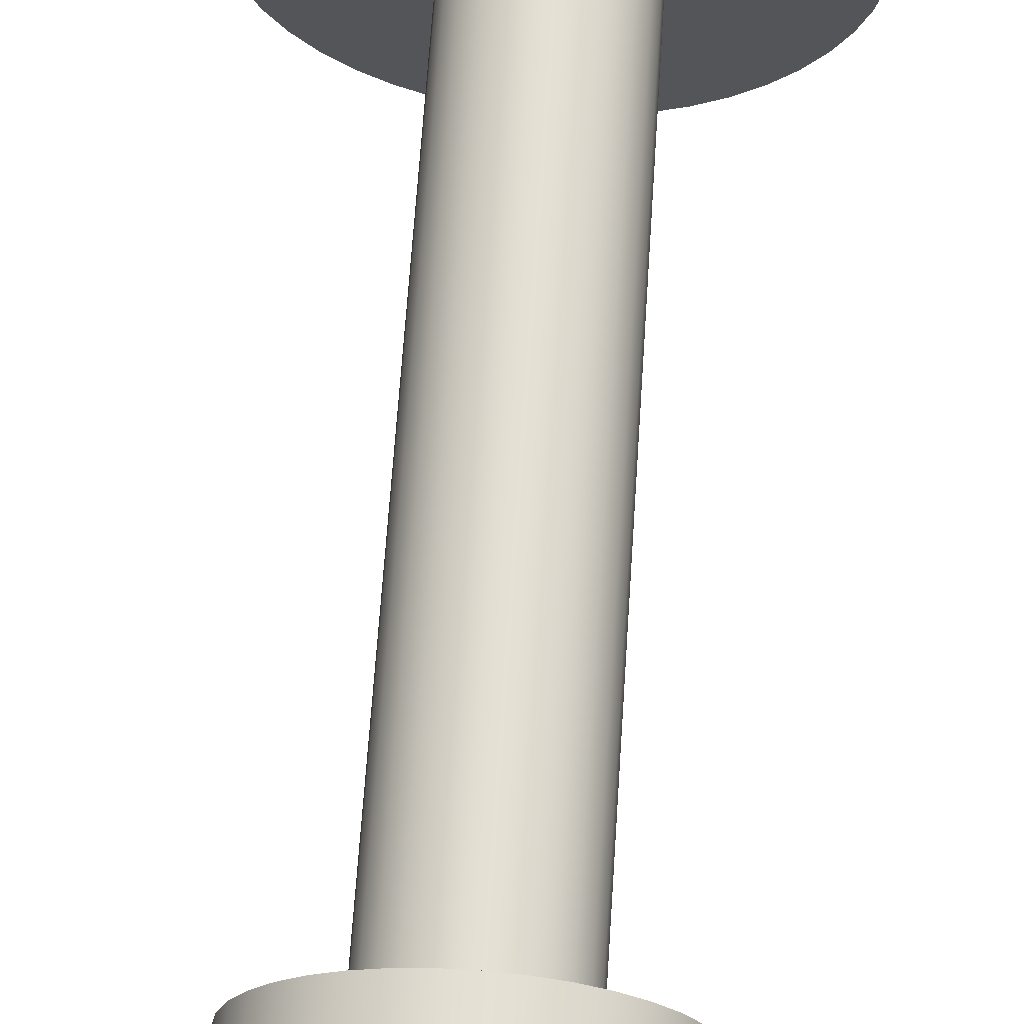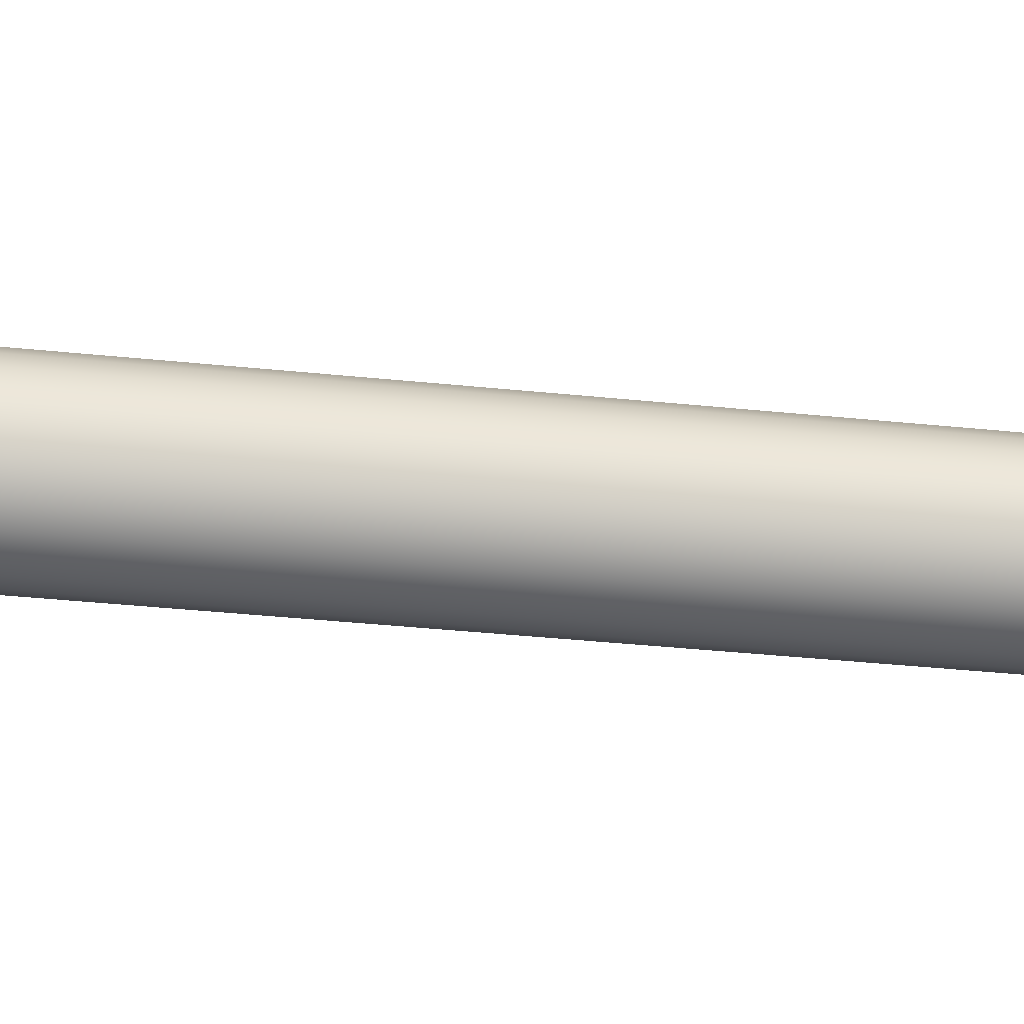
<metadata>
{"format":"obj","ext":"obj","renderer":"f3d","projection":"perspective","resolution":1024,"background":"white","views":[{"elev":65.8,"azim":-176.2,"up":"+Z"},{"elev":-41.2,"azim":-97.0,"up":"+Z"}]}
</metadata>
<code>
v -0.5 -5 -1
v -0.4854 -5 -0.7912
v -0.4419 -5 -0.5865
v -0.3703 -5 -0.3899
v -0.2721 -5 -0.2051
v -0.1491 -5 -0.03582
v -0.003696 -5 0.1147
v 0.1612 -5 0.2436
v 0.3424 -5 0.3482
v 0.5365 -5 0.4266
v 0.7395 -5 0.4772
v 0.9477 -5 0.4991
v 1.157 -5 0.4918
v 1.363 -5 0.4554
v 1.562 -5 0.3908
v 1.75 -5 0.299
v 1.923 -5 0.182
v 2.079 -5 0.04199
v 2.214 -5 -0.1183
v 2.324 -5 -0.2958
v 2.41 -5 -0.487
v 2.467 -5 -0.6881
v 2.496 -5 -0.8954
v 2.496 -5 -1.105
v 2.467 -5 -1.312
v 2.41 -5 -1.513
v 2.324 -5 -1.704
v 2.214 -5 -1.882
v 2.079 -5 -2.042
v 1.923 -5 -2.182
v 1.75 -5 -2.299
v 1.562 -5 -2.391
v 1.363 -5 -2.455
v 1.157 -5 -2.492
v 0.9477 -5 -2.499
v 0.7395 -5 -2.477
v 0.5365 -5 -2.427
v 0.3424 -5 -2.348
v 0.1612 -5 -2.244
v -0.003696 -5 -2.115
v -0.1491 -5 -1.964
v -0.2721 -5 -1.795
v -0.3703 -5 -1.61
v -0.4419 -5 -1.413
v -0.4854 -5 -1.209
v 0.5 -5 -1
v 0.5145 -5 -1.12
v 0.5573 -5 -1.232
v 0.6257 -5 -1.332
v 0.716 -5 -1.411
v 0.8227 -5 -1.468
v 0.9397 -5 -1.496
v 1.06 -5 -1.496
v 1.177 -5 -1.468
v 1.284 -5 -1.411
v 1.374 -5 -1.332
v 1.443 -5 -1.232
v 1.485 -5 -1.12
v 1.5 -5 -1
v 1.485 -5 -0.8803
v 1.443 -5 -0.7676
v 1.374 -5 -0.6684
v 1.284 -5 -0.5885
v 1.177 -5 -0.5325
v 1.06 -5 -0.5036
v 0.9397 -5 -0.5036
v 0.8227 -5 -0.5325
v 0.716 -5 -0.5885
v 0.6257 -5 -0.6684
v 0.5573 -5 -0.7676
v 0.5145 -5 -0.8803
v -0.5 -5.5 -1
v -0.4854 -5.5 -0.7912
v -0.4419 -5.5 -0.5865
v -0.3703 -5.5 -0.3899
v -0.2721 -5.5 -0.2051
v -0.1491 -5.5 -0.03582
v -0.003696 -5.5 0.1147
v 0.1612 -5.5 0.2436
v 0.3424 -5.5 0.3482
v 0.5365 -5.5 0.4266
v 0.7395 -5.5 0.4772
v 0.9477 -5.5 0.4991
v 1.157 -5.5 0.4918
v 1.363 -5.5 0.4554
v 1.562 -5.5 0.3908
v 1.75 -5.5 0.299
v 1.923 -5.5 0.182
v 2.079 -5.5 0.04199
v 2.214 -5.5 -0.1183
v 2.324 -5.5 -0.2958
v 2.41 -5.5 -0.487
v 2.467 -5.5 -0.6881
v 2.496 -5.5 -0.8954
v 2.496 -5.5 -1.105
v 2.467 -5.5 -1.312
v 2.41 -5.5 -1.513
v 2.324 -5.5 -1.704
v 2.214 -5.5 -1.882
v 2.079 -5.5 -2.042
v 1.923 -5.5 -2.182
v 1.75 -5.5 -2.299
v 1.562 -5.5 -2.391
v 1.363 -5.5 -2.455
v 1.157 -5.5 -2.492
v 0.9477 -5.5 -2.499
v 0.7395 -5.5 -2.477
v 0.5365 -5.5 -2.427
v 0.3424 -5.5 -2.348
v 0.1612 -5.5 -2.244
v -0.003696 -5.5 -2.115
v -0.1491 -5.5 -1.964
v -0.2721 -5.5 -1.795
v -0.3703 -5.5 -1.61
v -0.4419 -5.5 -1.413
v -0.4854 -5.5 -1.209
v -0.5 -5 -1
v -0.4854 -5 -1.209
v -0.4419 -5 -1.413
v -0.3703 -5 -1.61
v -0.2721 -5 -1.795
v -0.1491 -5 -1.964
v -0.003696 -5 -2.115
v 0.1612 -5 -2.244
v 0.3424 -5 -2.348
v 0.5365 -5 -2.427
v 0.7395 -5 -2.477
v 0.9477 -5 -2.499
v 1.157 -5 -2.492
v 1.363 -5 -2.455
v 1.562 -5 -2.391
v 1.75 -5 -2.299
v 1.923 -5 -2.182
v 2.079 -5 -2.042
v 2.214 -5 -1.882
v 2.324 -5 -1.704
v 2.41 -5 -1.513
v 2.467 -5 -1.312
v 2.496 -5 -1.105
v 2.496 -5 -0.8954
v 2.467 -5 -0.6881
v 2.41 -5 -0.487
v 2.324 -5 -0.2958
v 2.214 -5 -0.1183
v 2.079 -5 0.04199
v 1.923 -5 0.182
v 1.75 -5 0.299
v 1.562 -5 0.3908
v 1.363 -5 0.4554
v 1.157 -5 0.4918
v 0.9477 -5 0.4991
v 0.7395 -5 0.4772
v 0.5365 -5 0.4266
v 0.3424 -5 0.3482
v 0.1612 -5 0.2436
v -0.003696 -5 0.1147
v -0.1491 -5 -0.03582
v -0.2721 -5 -0.2051
v -0.3703 -5 -0.3899
v -0.4419 -5 -0.5865
v -0.4854 -5 -0.7912
v -0.5 -5 -1
v -0.5 -5.5 -1
v -0.5 -5.5 -1
v -0.4854 -5.5 -1.209
v -0.4419 -5.5 -1.413
v -0.3703 -5.5 -1.61
v -0.2721 -5.5 -1.795
v -0.1491 -5.5 -1.964
v -0.003696 -5.5 -2.115
v 0.1612 -5.5 -2.244
v 0.3424 -5.5 -2.348
v 0.5365 -5.5 -2.427
v 0.7395 -5.5 -2.477
v 0.9477 -5.5 -2.499
v 1.157 -5.5 -2.492
v 1.363 -5.5 -2.455
v 1.562 -5.5 -2.391
v 1.75 -5.5 -2.299
v 1.923 -5.5 -2.182
v 2.079 -5.5 -2.042
v 2.214 -5.5 -1.882
v 2.324 -5.5 -1.704
v 2.41 -5.5 -1.513
v 2.467 -5.5 -1.312
v 2.496 -5.5 -1.105
v 2.496 -5.5 -0.8954
v 2.467 -5.5 -0.6881
v 2.41 -5.5 -0.487
v 2.324 -5.5 -0.2958
v 2.214 -5.5 -0.1183
v 2.079 -5.5 0.04199
v 1.923 -5.5 0.182
v 1.75 -5.5 0.299
v 1.562 -5.5 0.3908
v 1.363 -5.5 0.4554
v 1.157 -5.5 0.4918
v 0.9477 -5.5 0.4991
v 0.7395 -5.5 0.4772
v 0.5365 -5.5 0.4266
v 0.3424 -5.5 0.3482
v 0.1612 -5.5 0.2436
v -0.003696 -5.5 0.1147
v -0.1491 -5.5 -0.03582
v -0.2721 -5.5 -0.2051
v -0.3703 -5.5 -0.3899
v -0.4419 -5.5 -0.5865
v -0.4854 -5.5 -0.7912
v 0.5 -5 -1
v 0.5145 -5 -0.8803
v 0.5573 -5 -0.7676
v 0.6257 -5 -0.6684
v 0.716 -5 -0.5885
v 0.8227 -5 -0.5325
v 0.9397 -5 -0.5036
v 1.06 -5 -0.5036
v 1.177 -5 -0.5325
v 1.284 -5 -0.5885
v 1.374 -5 -0.6684
v 1.443 -5 -0.7676
v 1.485 -5 -0.8803
v 1.5 -5 -1
v 1.485 -5 -1.12
v 1.443 -5 -1.232
v 1.374 -5 -1.332
v 1.284 -5 -1.411
v 1.177 -5 -1.468
v 1.06 -5 -1.496
v 0.9397 -5 -1.496
v 0.8227 -5 -1.468
v 0.716 -5 -1.411
v 0.6257 -5 -1.332
v 0.5573 -5 -1.232
v 0.5145 -5 -1.12
v 0.5 0 -1
v 0.5145 0 -1.12
v 0.5573 0 -1.232
v 0.6257 0 -1.332
v 0.716 0 -1.411
v 0.8227 0 -1.468
v 0.9397 0 -1.496
v 1.06 0 -1.496
v 1.177 0 -1.468
v 1.284 0 -1.411
v 1.374 0 -1.332
v 1.443 0 -1.232
v 1.485 0 -1.12
v 1.5 0 -1
v 1.485 0 -0.8803
v 1.443 0 -0.7676
v 1.374 0 -0.6684
v 1.284 0 -0.5885
v 1.177 0 -0.5325
v 1.06 0 -0.5036
v 0.9397 0 -0.5036
v 0.8227 0 -0.5325
v 0.716 0 -0.5885
v 0.6257 0 -0.6684
v 0.5573 0 -0.7676
v 0.5145 0 -0.8803
v 0.5 0 -1
v 0.5 -5 -1
v 0 0.3 -1
v 0.01438 0.3 -1.169
v 0.05712 0.3 -1.333
v 0.127 0.3 -1.488
v 0.222 0.3 -1.628
v 0.3393 0.3 -1.751
v 0.4757 0.3 -1.852
v 0.6271 0.3 -1.928
v 0.7893 0.3 -1.978
v 0.9576 0.3 -1.999
v 1.127 0.3 -1.992
v 1.293 0.3 -1.956
v 1.45 0.3 -1.893
v 1.595 0.3 -1.804
v 1.722 0.3 -1.692
v 1.829 0.3 -1.56
v 1.911 0.3 -1.412
v 1.968 0.3 -1.252
v 1.996 0.3 -1.085
v 1.996 0.3 -0.9152
v 1.968 0.3 -0.748
v 1.911 0.3 -0.5881
v 1.829 0.3 -0.44
v 1.722 0.3 -0.3081
v 1.595 0.3 -0.196
v 1.45 0.3 -0.1071
v 1.293 0.3 -0.04383
v 1.127 0.3 -0.0081
v 0.9576 0.3 -0.000901
v 0.7893 0.3 -0.02244
v 0.6271 0.3 -0.07211
v 0.4757 0.3 -0.1485
v 0.3393 0.3 -0.2493
v 0.222 0.3 -0.3718
v 0.127 0.3 -0.5123
v 0.05712 0.3 -0.6669
v 0.01438 0.3 -0.831
v 0 0 -1
v 0.01438 0 -0.831
v 0.05712 0 -0.6669
v 0.127 0 -0.5123
v 0.222 0 -0.3718
v 0.3393 0 -0.2493
v 0.4757 0 -0.1485
v 0.6271 0 -0.07211
v 0.7893 0 -0.02244
v 0.9576 0 -0.000901
v 1.127 0 -0.0081
v 1.293 0 -0.04383
v 1.45 0 -0.1071
v 1.595 0 -0.196
v 1.722 0 -0.3081
v 1.829 0 -0.44
v 1.911 0 -0.5881
v 1.968 0 -0.748
v 1.996 0 -0.9152
v 1.996 0 -1.085
v 1.968 0 -1.252
v 1.911 0 -1.412
v 1.829 0 -1.56
v 1.722 0 -1.692
v 1.595 0 -1.804
v 1.45 0 -1.893
v 1.293 0 -1.956
v 1.127 0 -1.992
v 0.9576 0 -1.999
v 0.7893 0 -1.978
v 0.6271 0 -1.928
v 0.4757 0 -1.852
v 0.3393 0 -1.751
v 0.222 0 -1.628
v 0.127 0 -1.488
v 0.05712 0 -1.333
v 0.01438 0 -1.169
v 0 0 -1
v 0 0.3 -1
v 0.75 0.3 -1
v 0.7635 0.3 -1.081
v 0.8027 0.3 -1.154
v 0.8633 0.3 -1.209
v 0.9386 0.3 -1.242
v 1.021 0.3 -1.249
v 1.1 0.3 -1.229
v 1.169 0.3 -1.184
v 1.22 0.3 -1.119
v 1.247 0.3 -1.041
v 1.247 0.3 -0.9589
v 1.22 0.3 -0.881
v 1.169 0.3 -0.8161
v 1.1 0.3 -0.7711
v 1.021 0.3 -0.7509
v 0.9386 0.3 -0.7576
v 0.8633 0.3 -0.7907
v 0.8027 0.3 -0.8464
v 0.7635 0.3 -0.9188
v 0 0.3 -1
v 0.01438 0.3 -0.831
v 0.05712 0.3 -0.6669
v 0.127 0.3 -0.5123
v 0.222 0.3 -0.3718
v 0.3393 0.3 -0.2493
v 0.4757 0.3 -0.1485
v 0.6271 0.3 -0.07211
v 0.7893 0.3 -0.02244
v 0.9576 0.3 -0.000901
v 1.127 0.3 -0.0081
v 1.293 0.3 -0.04383
v 1.45 0.3 -0.1071
v 1.595 0.3 -0.196
v 1.722 0.3 -0.3081
v 1.829 0.3 -0.44
v 1.911 0.3 -0.5881
v 1.968 0.3 -0.748
v 1.996 0.3 -0.9152
v 1.996 0.3 -1.085
v 1.968 0.3 -1.252
v 1.911 0.3 -1.412
v 1.829 0.3 -1.56
v 1.722 0.3 -1.692
v 1.595 0.3 -1.804
v 1.45 0.3 -1.893
v 1.293 0.3 -1.956
v 1.127 0.3 -1.992
v 0.9576 0.3 -1.999
v 0.7893 0.3 -1.978
v 0.6271 0.3 -1.928
v 0.4757 0.3 -1.852
v 0.3393 0.3 -1.751
v 0.222 0.3 -1.628
v 0.127 0.3 -1.488
v 0.05712 0.3 -1.333
v 0.01438 0.3 -1.169
v 0.75 0.3 -1
v 0.7635 0.3 -0.9188
v 0.8027 0.3 -0.8464
v 0.8633 0.3 -0.7907
v 0.9386 0.3 -0.7576
v 1.021 0.3 -0.7509
v 1.1 0.3 -0.7711
v 1.169 0.3 -0.8161
v 1.22 0.3 -0.881
v 1.247 0.3 -0.9589
v 1.247 0.3 -1.041
v 1.22 0.3 -1.119
v 1.169 0.3 -1.184
v 1.1 0.3 -1.229
v 1.021 0.3 -1.249
v 0.9386 0.3 -1.242
v 0.8633 0.3 -1.209
v 0.8027 0.3 -1.154
v 0.7635 0.3 -1.081
v 0.75 1 -1
v 0.7635 1 -1.081
v 0.8027 1 -1.154
v 0.8633 1 -1.209
v 0.9386 1 -1.242
v 1.021 1 -1.249
v 1.1 1 -1.229
v 1.169 1 -1.184
v 1.22 1 -1.119
v 1.247 1 -1.041
v 1.247 1 -0.9589
v 1.22 1 -0.881
v 1.169 1 -0.8161
v 1.1 1 -0.7711
v 1.021 1 -0.7509
v 0.9386 1 -0.7576
v 0.8633 1 -0.7907
v 0.8027 1 -0.8464
v 0.7635 1 -0.9188
v 0.75 0.3 -1
v 0.75 1 -1
v 0.75 1 -1
v 0.7635 1 -0.9188
v 0.8027 1 -0.8464
v 0.8633 1 -0.7907
v 0.9386 1 -0.7576
v 1.021 1 -0.7509
v 1.1 1 -0.7711
v 1.169 1 -0.8161
v 1.22 1 -0.881
v 1.247 1 -0.9589
v 1.247 1 -1.041
v 1.22 1 -1.119
v 1.169 1 -1.184
v 1.1 1 -1.229
v 1.021 1 -1.249
v 0.9386 1 -1.242
v 0.8633 1 -1.209
v 0.8027 1 -1.154
v 0.7635 1 -1.081
v 0.5 0 -1
v 0.5145 0 -0.8803
v 0.5573 0 -0.7676
v 0.6257 0 -0.6684
v 0.716 0 -0.5885
v 0.8227 0 -0.5325
v 0.9397 0 -0.5036
v 1.06 0 -0.5036
v 1.177 0 -0.5325
v 1.284 0 -0.5885
v 1.374 0 -0.6684
v 1.443 0 -0.7676
v 1.485 0 -0.8803
v 1.5 0 -1
v 1.485 0 -1.12
v 1.443 0 -1.232
v 1.374 0 -1.332
v 1.284 0 -1.411
v 1.177 0 -1.468
v 1.06 0 -1.496
v 0.9397 0 -1.496
v 0.8227 0 -1.468
v 0.716 0 -1.411
v 0.6257 0 -1.332
v 0.5573 0 -1.232
v 0.5145 0 -1.12
v 0 0 -1
v 0.01438 0 -1.169
v 0.05712 0 -1.333
v 0.127 0 -1.488
v 0.222 0 -1.628
v 0.3393 0 -1.751
v 0.4757 0 -1.852
v 0.6271 0 -1.928
v 0.7893 0 -1.978
v 0.9576 0 -1.999
v 1.127 0 -1.992
v 1.293 0 -1.956
v 1.45 0 -1.893
v 1.595 0 -1.804
v 1.722 0 -1.692
v 1.829 0 -1.56
v 1.911 0 -1.412
v 1.968 0 -1.252
v 1.996 0 -1.085
v 1.996 0 -0.9152
v 1.968 0 -0.748
v 1.911 0 -0.5881
v 1.829 0 -0.44
v 1.722 0 -0.3081
v 1.595 0 -0.196
v 1.45 0 -0.1071
v 1.293 0 -0.04383
v 1.127 0 -0.0081
v 0.9576 0 -0.000901
v 0.7893 0 -0.02244
v 0.6271 0 -0.07211
v 0.4757 0 -0.1485
v 0.3393 0 -0.2493
v 0.222 0 -0.3718
v 0.127 0 -0.5123
v 0.05712 0 -0.6669
v 0.01438 0 -0.831
g fa9e0ce6-e2d9-11ea-b183-54bf646e7e1f
f 45 1 46
f 46 1 2
f 46 2 71
f 71 2 3
f 71 3 4
f 71 4 70
f 70 4 5
f 70 5 69
f 69 5 6
f 69 6 7
f 69 7 68
f 68 7 8
f 68 8 9
f 68 9 67
f 67 9 10
f 67 10 11
f 67 11 66
f 66 11 12
f 66 12 65
f 65 12 13
f 65 13 14
f 65 14 64
f 64 14 15
f 64 15 16
f 64 16 63
f 63 16 17
f 63 17 62
f 62 17 18
f 62 18 19
f 62 19 61
f 61 19 20
f 61 20 21
f 61 21 60
f 60 21 22
f 60 22 23
f 60 23 59
f 59 23 24
f 59 24 58
f 58 24 25
f 58 25 26
f 58 26 57
f 57 26 27
f 57 27 28
f 57 28 56
f 56 28 29
f 56 29 30
f 56 30 55
f 55 30 31
f 55 31 54
f 54 31 32
f 54 32 33
f 54 33 53
f 53 33 34
f 53 34 35
f 53 35 52
f 52 35 36
f 52 36 51
f 51 36 37
f 51 37 38
f 51 38 50
f 50 38 39
f 50 39 40
f 50 40 49
f 49 40 41
f 49 41 42
f 49 42 48
f 48 42 43
f 48 43 47
f 47 43 44
f 47 44 45
f 47 45 46
g faa02ff4-e2d9-11ea-b093-54bf646e7e1f
f 73 161 72
f 72 161 162
f 163 117 116
f 116 117 118
f 116 118 115
f 115 118 119
f 115 119 114
f 114 119 120
f 114 120 113
f 113 120 121
f 113 121 112
f 112 121 122
f 112 122 111
f 111 122 123
f 111 123 110
f 110 123 124
f 110 124 109
f 109 124 125
f 109 125 108
f 108 125 126
f 108 126 107
f 107 126 127
f 107 127 106
f 106 127 128
f 106 128 105
f 105 128 129
f 105 129 104
f 104 129 130
f 104 130 103
f 103 130 131
f 103 131 102
f 102 131 132
f 102 132 101
f 101 132 133
f 101 133 100
f 100 133 134
f 100 134 99
f 99 134 135
f 99 135 98
f 98 135 136
f 98 136 97
f 97 136 137
f 97 137 96
f 96 137 138
f 96 138 95
f 95 138 139
f 95 139 94
f 94 139 140
f 94 140 93
f 93 140 141
f 93 141 92
f 92 141 142
f 92 142 91
f 91 142 143
f 91 143 90
f 90 143 144
f 90 144 89
f 89 144 145
f 89 145 88
f 88 145 146
f 88 146 87
f 87 146 147
f 87 147 86
f 86 147 148
f 86 148 85
f 85 148 149
f 85 149 84
f 84 149 150
f 84 150 83
f 83 150 151
f 83 151 82
f 82 151 152
f 82 152 81
f 81 152 153
f 81 153 80
f 80 153 154
f 80 154 79
f 79 154 155
f 79 155 78
f 78 155 156
f 78 156 77
f 77 156 157
f 77 157 76
f 76 157 158
f 76 158 75
f 75 158 159
f 75 159 74
f 74 159 160
f 74 160 73
f 73 160 161
g faa252ec-e2d9-11ea-8c4e-54bf646e7e1f
f 208 164 184
f 184 164 165
f 184 165 166
f 166 167 184
f 184 167 183
f 183 167 168
f 183 168 182
f 182 168 169
f 182 169 181
f 181 169 170
f 181 170 180
f 180 170 171
f 180 171 179
f 179 171 172
f 179 172 178
f 178 172 173
f 178 173 177
f 177 173 174
f 177 174 176
f 176 174 175
f 185 189 184
f 184 189 190
f 184 190 191
f 189 185 188
f 188 185 186
f 188 186 187
f 191 192 184
f 184 192 193
f 184 193 194
f 194 195 184
f 184 195 196
f 184 196 197
f 197 198 184
f 184 198 199
f 184 199 200
f 200 201 184
f 184 201 202
f 184 202 203
f 203 204 184
f 184 204 205
f 184 205 206
f 206 207 184
f 184 207 208
g fa52ccca-e2d9-11ea-9a60-54bf646e7e1f
f 210 260 209
f 209 260 261
f 262 235 234
f 234 235 236
f 234 236 233
f 233 236 237
f 233 237 232
f 232 237 238
f 232 238 231
f 231 238 239
f 231 239 230
f 230 239 240
f 230 240 229
f 229 240 241
f 229 241 228
f 228 241 242
f 228 242 227
f 227 242 243
f 227 243 226
f 226 243 244
f 226 244 225
f 225 244 245
f 225 245 224
f 224 245 246
f 224 246 223
f 223 246 247
f 223 247 222
f 222 247 248
f 222 248 221
f 221 248 249
f 221 249 220
f 220 249 250
f 220 250 219
f 219 250 251
f 219 251 218
f 218 251 252
f 218 252 217
f 217 252 253
f 217 253 216
f 216 253 254
f 216 254 215
f 215 254 255
f 215 255 214
f 214 255 256
f 214 256 213
f 213 256 257
f 213 257 212
f 212 257 258
f 212 258 211
f 211 258 259
f 211 259 210
f 210 259 260
g fa0765cc-e2d9-11ea-a578-54bf646e7e1f
f 264 336 263
f 263 336 337
f 338 300 299
f 299 300 301
f 299 301 302
f 264 265 336
f 336 265 335
f 335 265 266
f 335 266 334
f 334 266 267
f 334 267 333
f 333 267 268
f 333 268 332
f 332 268 269
f 332 269 331
f 331 269 270
f 331 270 330
f 330 270 271
f 330 271 329
f 329 271 272
f 329 272 328
f 328 272 273
f 328 273 327
f 327 273 274
f 327 274 326
f 326 274 275
f 326 275 325
f 325 275 276
f 325 276 324
f 324 276 277
f 324 277 323
f 323 277 278
f 323 278 322
f 322 278 279
f 322 279 321
f 321 279 280
f 321 280 320
f 320 280 281
f 320 281 319
f 319 281 282
f 319 282 318
f 318 282 283
f 318 283 317
f 317 283 284
f 317 284 316
f 316 284 285
f 316 285 315
f 315 285 286
f 315 286 314
f 314 286 287
f 314 287 313
f 313 287 288
f 313 288 312
f 312 288 289
f 312 289 311
f 311 289 290
f 311 290 310
f 310 290 291
f 310 291 309
f 309 291 292
f 309 292 308
f 308 292 293
f 308 293 307
f 307 293 294
f 307 294 306
f 306 294 295
f 306 295 305
f 305 295 296
f 305 296 304
f 304 296 297
f 304 297 303
f 303 297 298
f 303 298 302
f 302 298 299
g fa0961ee-e2d9-11ea-879c-54bf646e7e1f
f 340 394 339
f 339 394 358
f 339 358 359
f 341 392 340
f 340 392 393
f 340 393 394
f 342 390 341
f 341 390 391
f 341 391 392
f 343 388 342
f 342 388 389
f 342 389 390
f 344 386 343
f 343 386 387
f 343 387 388
f 345 384 344
f 344 384 385
f 344 385 386
f 346 382 345
f 345 382 383
f 345 383 384
f 347 380 346
f 346 380 381
f 346 381 382
f 348 378 347
f 347 378 379
f 347 379 380
f 349 376 348
f 348 376 377
f 348 377 378
f 376 349 375
f 375 349 350
f 375 350 374
f 374 350 373
f 373 350 351
f 373 351 372
f 372 351 371
f 371 351 352
f 371 352 370
f 370 352 369
f 369 352 353
f 369 353 368
f 368 353 367
f 367 353 354
f 367 354 366
f 366 354 365
f 365 354 355
f 365 355 364
f 364 355 363
f 363 355 356
f 363 356 362
f 362 356 361
f 361 356 357
f 361 357 360
f 360 357 359
f 359 357 339
g f9c59c34-e2d9-11ea-a4ed-54bf646e7e1f
f 396 432 395
f 395 432 434
f 433 414 413
f 413 414 415
f 413 415 416
f 396 397 432
f 432 397 431
f 431 397 398
f 431 398 430
f 430 398 399
f 430 399 429
f 429 399 400
f 429 400 428
f 428 400 401
f 428 401 427
f 427 401 402
f 427 402 426
f 426 402 403
f 426 403 425
f 425 403 404
f 425 404 424
f 424 404 405
f 424 405 423
f 423 405 406
f 423 406 422
f 422 406 407
f 422 407 421
f 421 407 408
f 421 408 420
f 420 408 409
f 420 409 419
f 419 409 410
f 419 410 418
f 418 410 411
f 418 411 417
f 417 411 412
f 417 412 416
f 416 412 413
g f9c7981e-e2d9-11ea-8686-54bf646e7e1f
f 436 444 435
f 435 444 445
f 435 445 453
f 453 445 446
f 453 446 452
f 452 446 447
f 452 447 451
f 451 447 448
f 451 448 450
f 450 448 449
f 444 436 443
f 443 436 437
f 443 437 442
f 442 437 438
f 442 438 441
f 441 438 439
f 441 439 440
g f9ca3058-e2d9-11ea-8615-54bf646e7e1f
f 455 516 454
f 454 516 480
f 454 480 481
f 516 455 515
f 515 455 456
f 515 456 514
f 514 456 513
f 513 456 457
f 513 457 512
f 512 457 458
f 512 458 511
f 511 458 459
f 511 459 510
f 510 459 509
f 509 459 460
f 509 460 508
f 508 460 461
f 508 461 507
f 507 461 506
f 506 461 462
f 506 462 505
f 505 462 463
f 505 463 504
f 504 463 503
f 503 463 464
f 503 464 502
f 502 464 465
f 502 465 501
f 501 465 466
f 501 466 500
f 500 466 499
f 499 466 467
f 499 467 498
f 498 467 468
f 498 468 497
f 497 468 496
f 496 468 469
f 496 469 495
f 495 469 470
f 495 470 494
f 494 470 471
f 494 471 493
f 493 471 492
f 492 471 472
f 492 472 491
f 491 472 473
f 491 473 490
f 490 473 489
f 489 473 474
f 489 474 488
f 488 474 475
f 488 475 487
f 487 475 486
f 486 475 476
f 486 476 485
f 485 476 477
f 485 477 484
f 484 477 478
f 484 478 483
f 483 478 482
f 482 478 479
f 482 479 481
f 481 479 454

</code>
